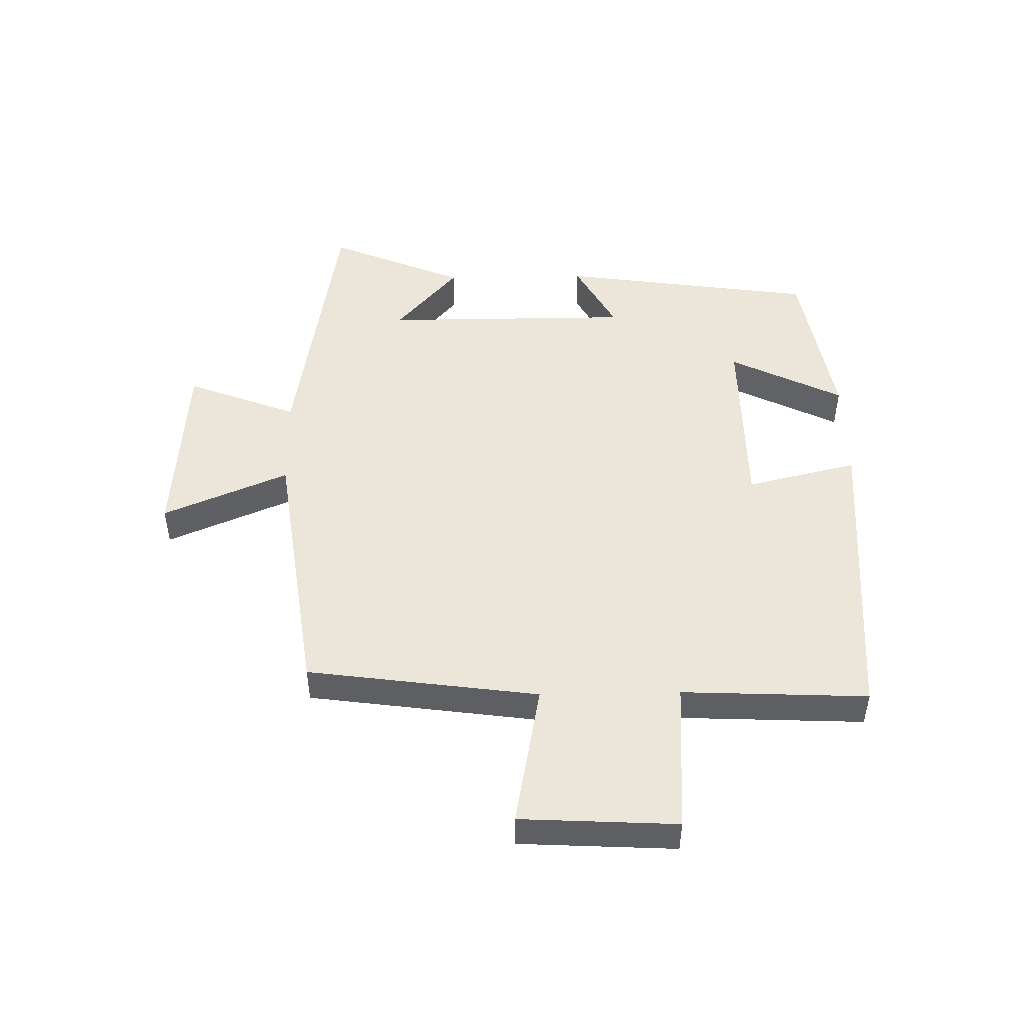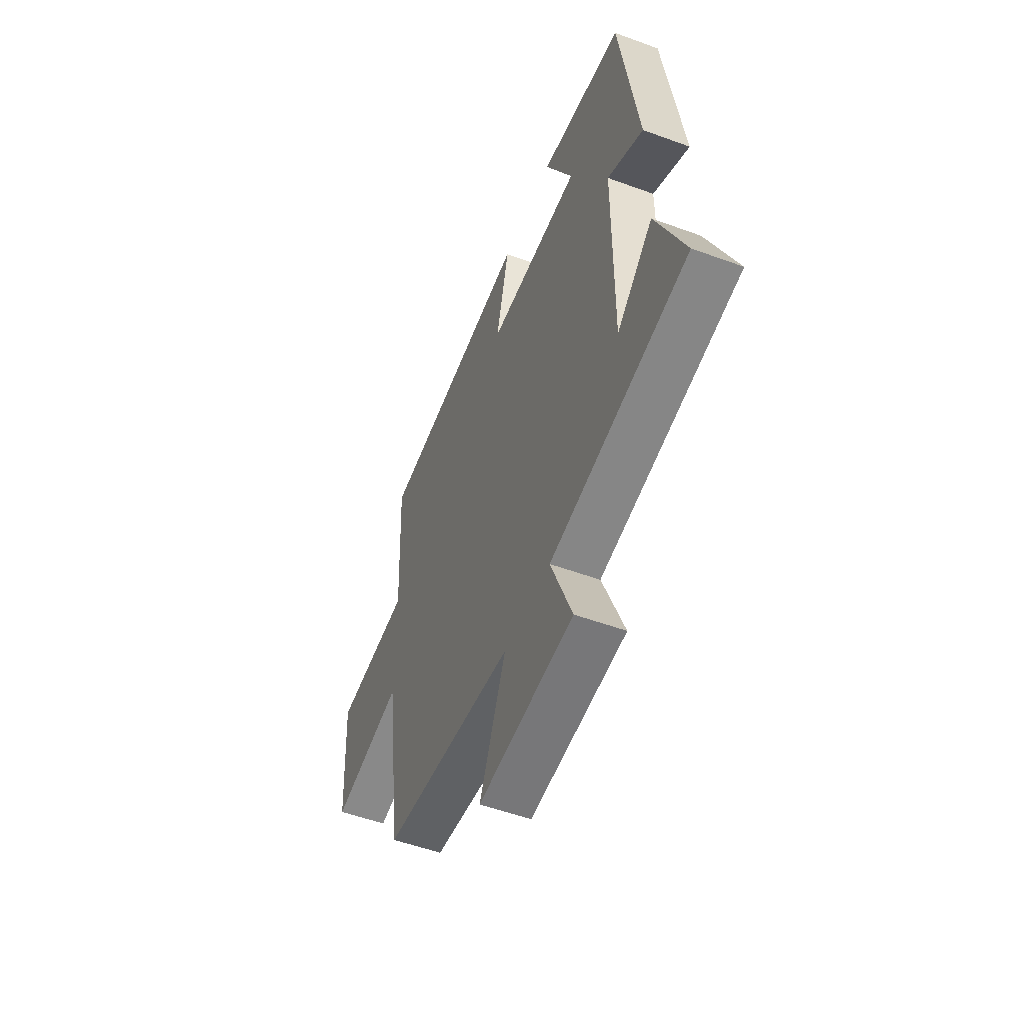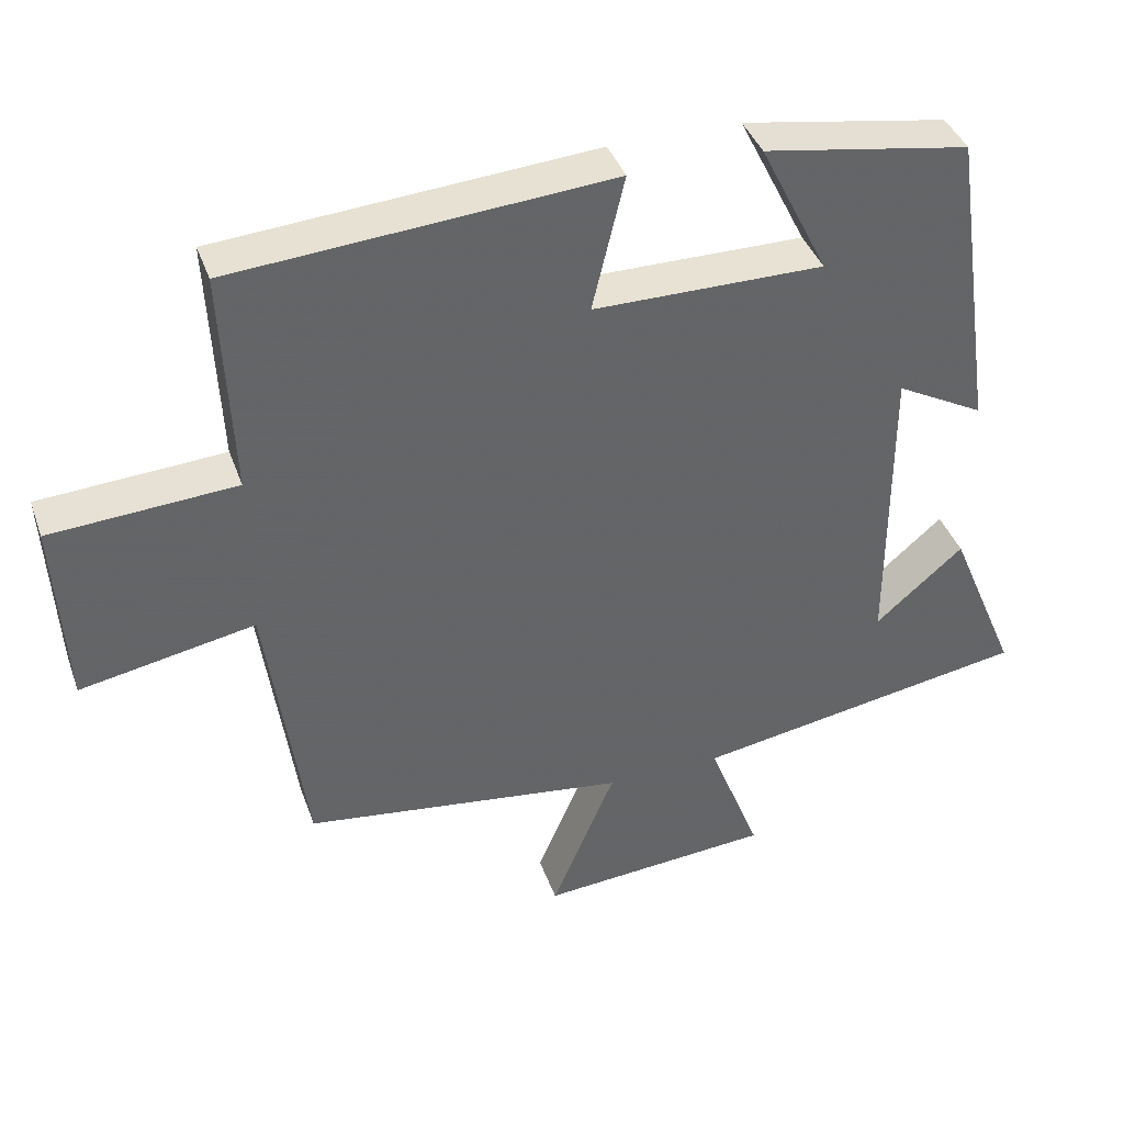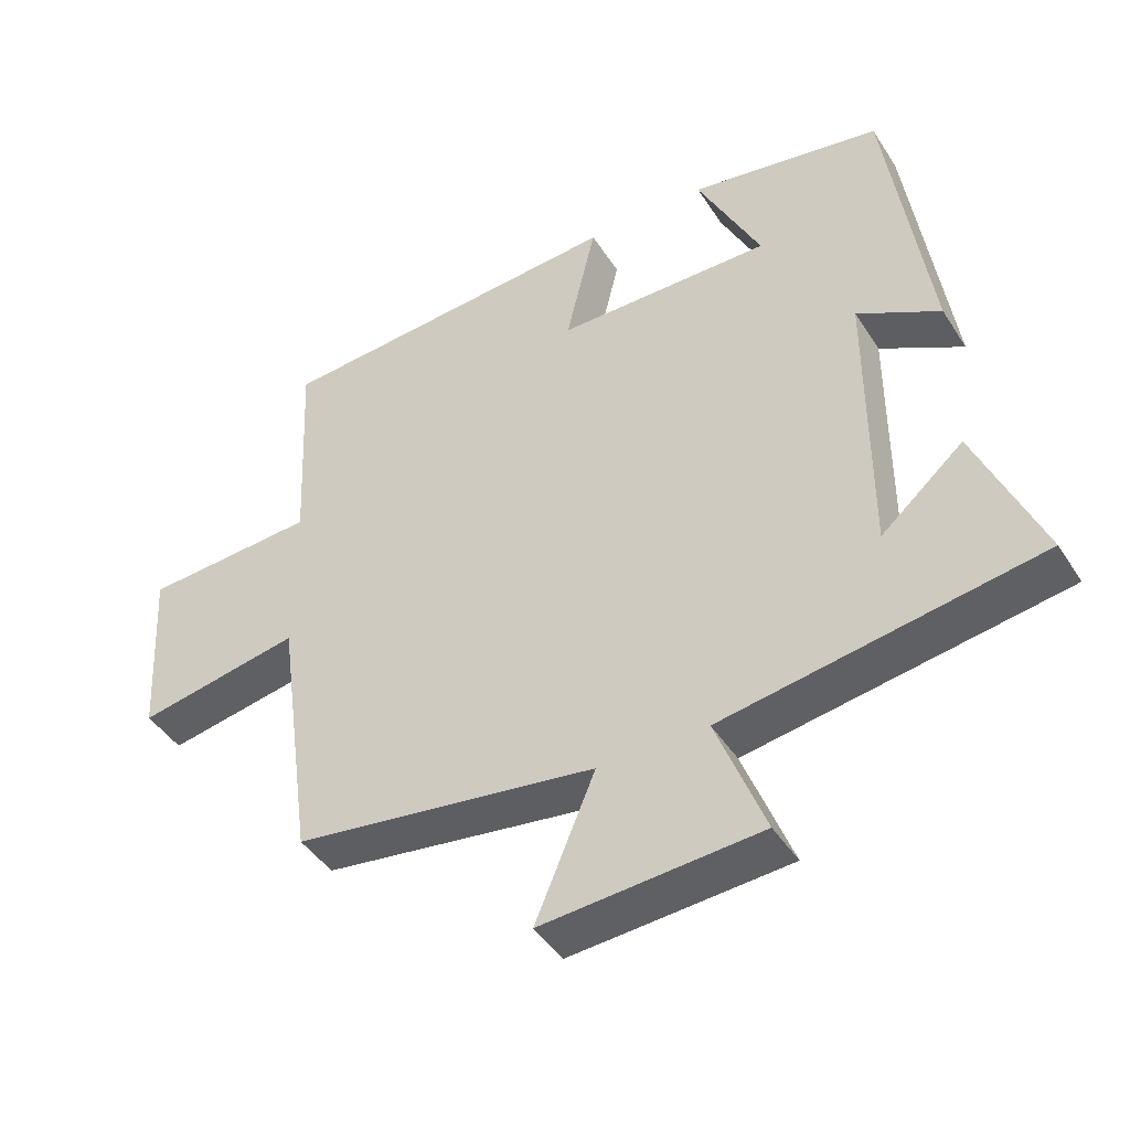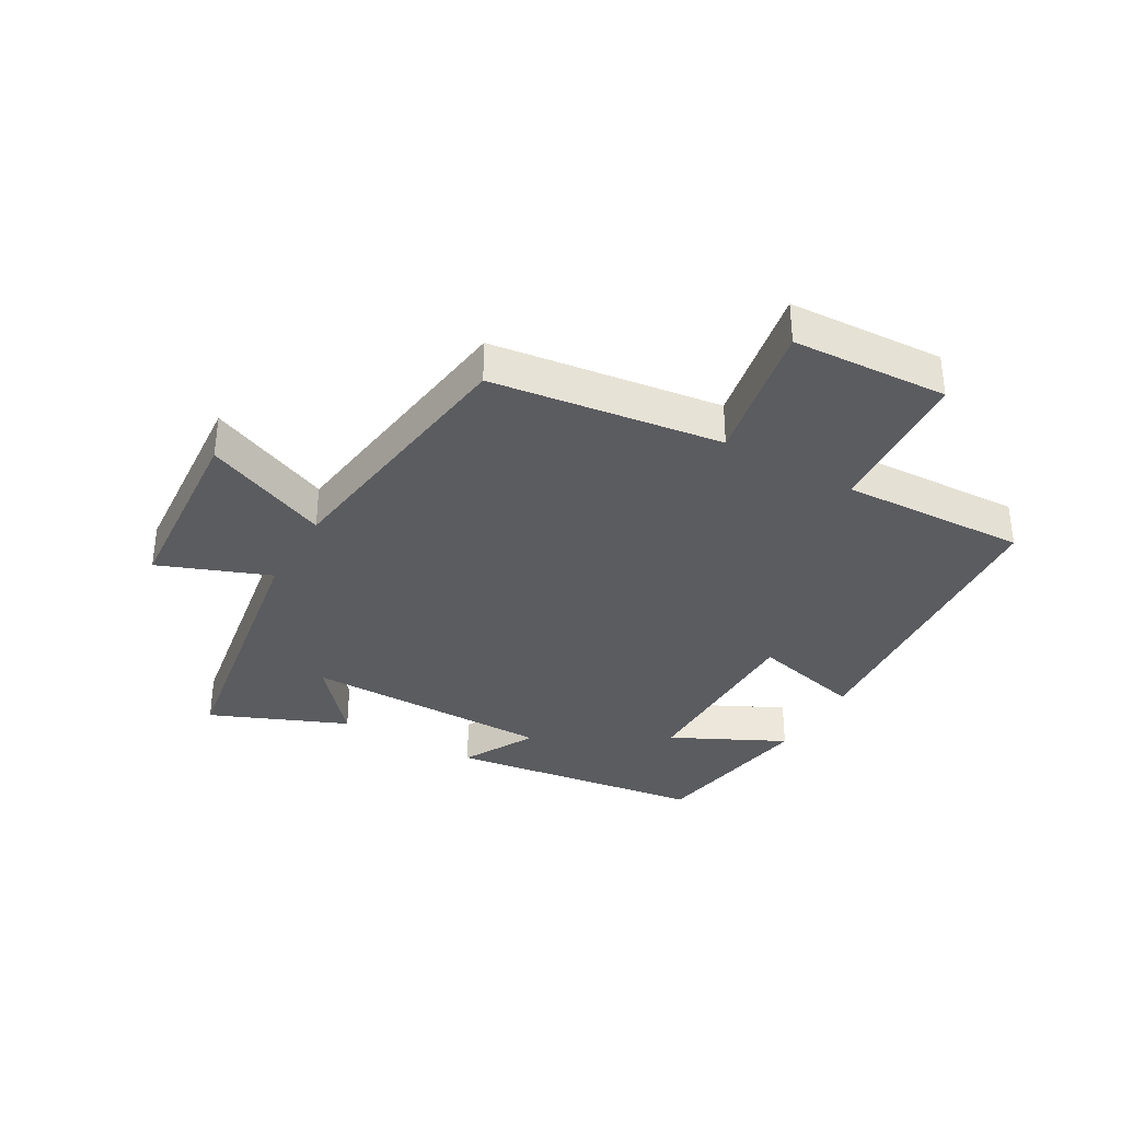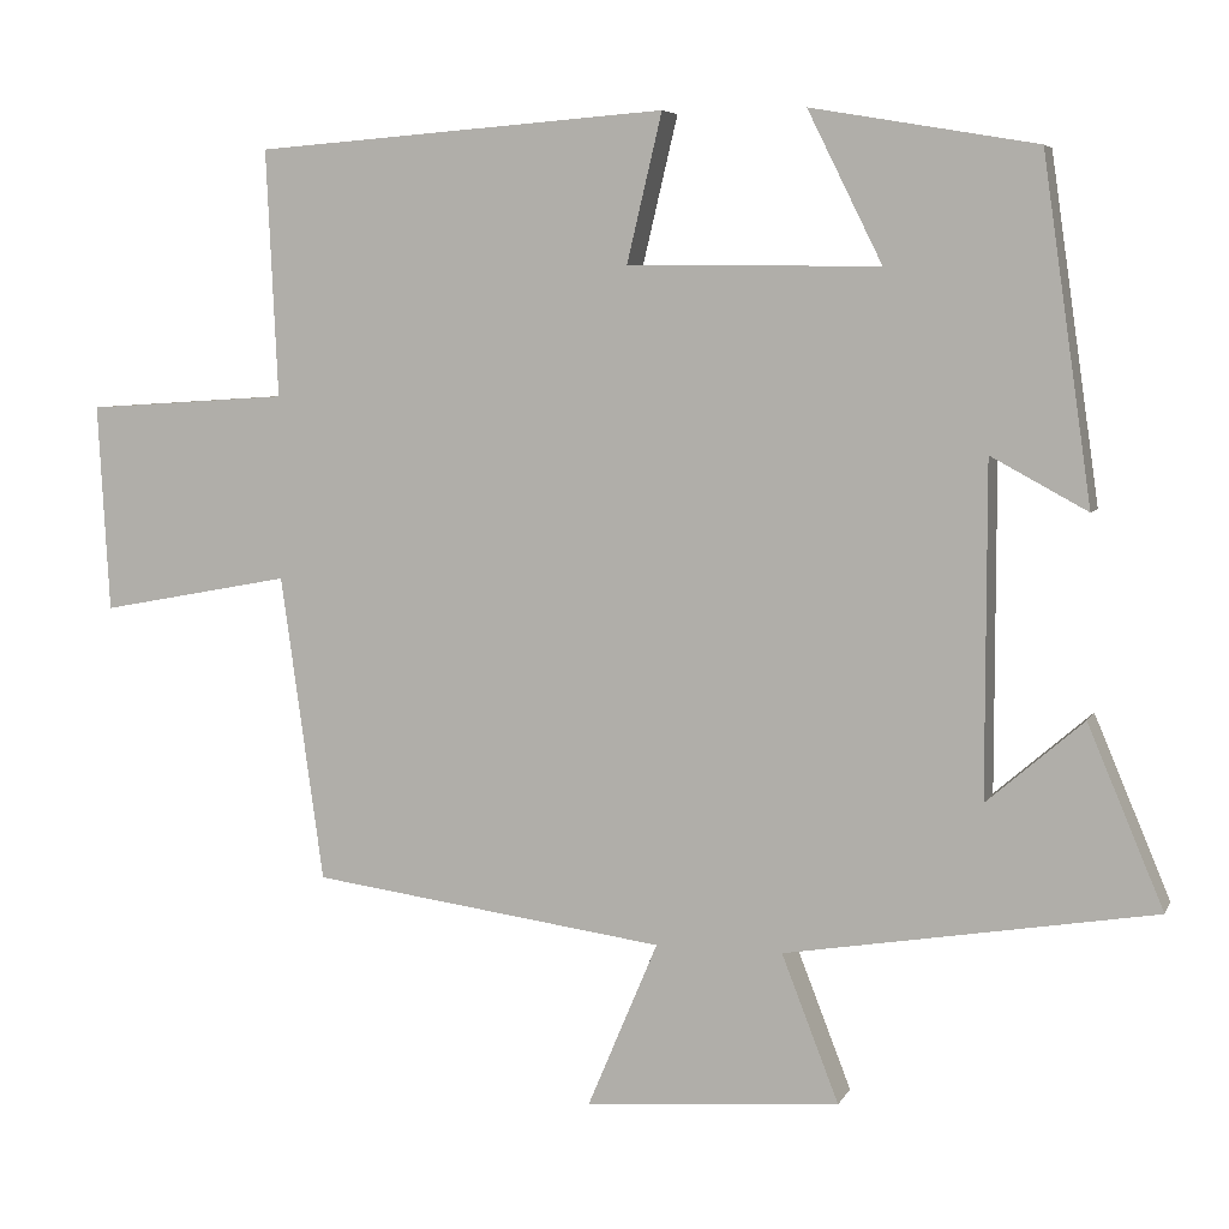
<metadata>
{"format":"obj","ext":"obj","renderer":"f3d","projection":"perspective","resolution":1024,"background":"white","views":[{"elev":48.4,"azim":-91.1,"up":"+Y"},{"elev":-53.0,"azim":68.5,"up":"+Z"},{"elev":39.7,"azim":-18.7,"up":"+Z"},{"elev":-43.8,"azim":30.4,"up":"+Z"},{"elev":-35.2,"azim":-119.9,"up":"+Y"},{"elev":6.1,"azim":16.4,"up":"+Z"}]}
</metadata>
<code>
v 0.593 0.07 -0.425
v 0.142 0.07 -0.5
v 0.212 0.07 -0.68
v -0.1 0.07 -0.704
v -0.014 0.07 -0.5
v -0.448 0.07 -0.441
v -0.5 0.07 -0.066
v -0.734 0.07 -0.11
v -0.748 0.07 0.144
v -0.5 0.07 0.16
v -0.514 0.07 0.462
v -0.009 0.07 0.5
v -0.052 0.07 0.319
v 0.256 0.07 0.317
v 0.165 0.07 0.5
v 0.44 0.07 0.453
v 0.5 0.07 0.036
v 0.382 0.07 0.1
v 0.382 0.07 -0.306
v 0.5 0.07 -0.204
v 0.593 0 -0.425
v 0.142 0 -0.5
v 0.212 0 -0.68
v -0.1 0 -0.704
v -0.014 0 -0.5
v -0.448 0 -0.441
v -0.5 0 -0.066
v -0.734 0 -0.11
v -0.748 0 0.144
v -0.5 0 0.16
v -0.514 0 0.462
v -0.009 0 0.5
v -0.052 0 0.319
v 0.256 0 0.317
v 0.165 0 0.5
v 0.44 0 0.453
v 0.5 0 0.036
v 0.382 0 0.1
v 0.382 0 -0.306
v 0.5 0 -0.204
f 19 20 1
f 15 16 17 18
f 14 15 18
f 13 14 18 19
f 10 11 12 13
f 10 13 19
f 7 8 9 10
f 5 6 7 10
f 5 10 19 1
f 2 3 4 5
f 1 2 5
f 21 40 39
f 38 37 36 35
f 38 35 34
f 39 38 34 33
f 33 32 31 30
f 39 33 30
f 30 29 28 27
f 30 27 26 25
f 21 39 30 25
f 25 24 23 22
f 25 22 21
f 1 21 22 2
f 2 22 23 3
f 3 23 24 4
f 4 24 25 5
f 5 25 26 6
f 6 26 27 7
f 7 27 28 8
f 8 28 29 9
f 9 29 30 10
f 10 30 31 11
f 11 31 32 12
f 12 32 33 13
f 13 33 34 14
f 14 34 35 15
f 15 35 36 16
f 16 36 37 17
f 17 37 38 18
f 18 38 39 19
f 19 39 40 20
f 20 40 21 1

</code>
